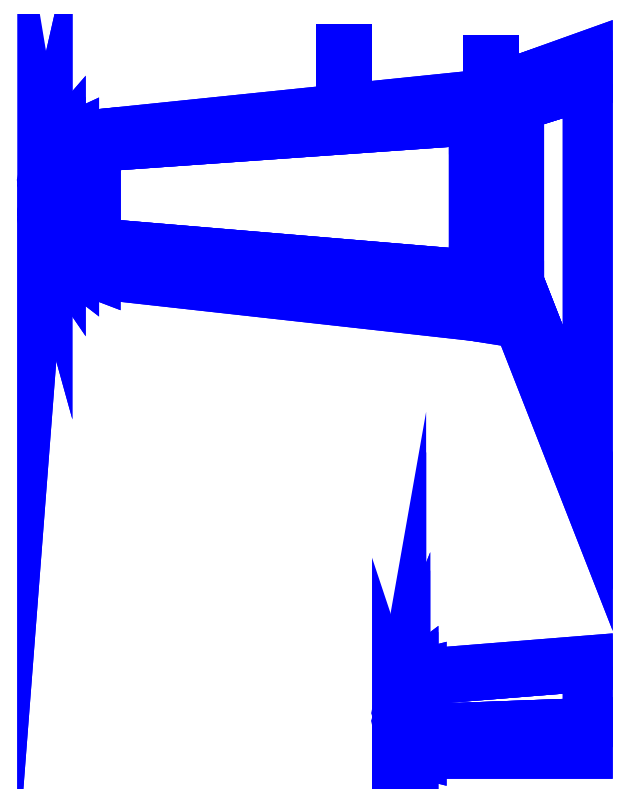
<metadata>
{"format":"dxf","ext":"dxf","renderer":"ezdxf+matplotlib","layout":"modelspace","background":"white","min_lineweight":24,"dpi":150}
</metadata>
<code>
0
SECTION
2
ENTITIES
0
3DFACE
8
WING2
10
-4.8
20
1.19
30
2.32
11
-1.11
21
0.88
31
2.03
12
-1.11
22
0.48
32
1.76
13
-4.8
23
0.89
33
2.22
0
3DFACE
8
WING2
10
-4.8
20
2.25
30
2.22
11
-1.11
21
2.63
31
1.76
12
-1.11
22
2.39
32
2.03
13
-4.8
23
2.13
33
2.32
0
3DFACE
8
WING2
10
-5.14
20
1.07
30
2.27
11
-5.01
21
0.97
31
2.25
12
-5.01
22
1.26
32
2.21
13
-5.14
23
1.38
33
2.24
0
3DFACE
8
WING2
10
-5.14
20
2.03
30
2.24
11
-5.01
21
2.09
31
2.21
12
-5.01
22
2.23
32
2.25
13
-5.14
23
2.17
33
2.27
0
3DFACE
8
WING2
10
-1.11
20
2.39
30
2.03
11
-1.11
21
0.88
31
2.03
12
-4.8
22
1.19
32
2.32
13
-4.8
23
2.13
33
2.32
0
3DFACE
8
WING2
10
-5.31
20
1.57
30
2.27
11
-5.27
21
1.52
31
2.26
12
-5.27
22
1.9
32
2.26
13
-5.31
23
1.74
33
2.27
0
3DFACE
8
WING2
10
-5.27
20
1.26
30
2.28
11
-5.14
21
1.07
31
2.27
12
-5.14
22
1.38
32
2.24
13
-5.27
23
1.52
33
2.26
0
3DFACE
8
WING2
10
-5.32
20
1.44
30
2.28
11
-5.27
21
1.26
31
2.28
12
-5.27
22
1.52
32
2.26
13
-5.31
23
1.57
33
2.27
0
3DFACE
8
WING2
10
-5.27
20
1.9
30
2.26
11
-5.14
21
2.03
31
2.24
12
-5.14
22
2.17
32
2.27
13
-5.27
23
2.02
33
2.28
0
3DFACE
8
WING2
10
-5.31
20
1.74
30
2.27
11
-5.27
21
1.9
31
2.26
12
-5.27
22
2.02
32
2.28
13
-5.32
23
1.8
33
2.28
0
3DFACE
8
WING2
10
-5.14
20
1.38
30
2.32
11
-5.01
21
1.26
31
2.33
12
-5.01
22
0.97
32
2.25
13
-5.14
23
1.07
33
2.27
0
3DFACE
8
WING2
10
-5.14
20
2.17
30
2.27
11
-5.01
21
2.23
31
2.25
12
-5.01
22
2.09
32
2.33
13
-5.14
23
2.03
33
2.32
0
3DFACE
8
WING2
10
-5.01
20
2.23
30
2.25
11
-4.8
21
2.25
31
2.22
12
-4.8
22
2.13
32
2.32
13
-5.01
23
2.09
33
2.33
0
3DFACE
8
WING2
10
-5.01
20
1.26
30
2.33
11
-4.8
21
1.19
31
2.32
12
-4.8
22
0.89
32
2.22
13
-5.01
23
0.97
33
2.25
0
3DFACE
8
WING2
10
-1.11
20
0.88
30
2.03
11
-0.67
21
0.81
31
2
12
-0.67
22
0.41
32
1.75
13
-1.11
23
0.48
33
1.76
0
3DFACE
8
WING2
10
-1.11
20
2.63
30
1.76
11
-0.67
21
2.78
31
1.75
12
-0.67
22
2.53
32
2
13
-1.11
23
2.39
33
2.03
0
3DFACE
8
WING2
10
-0.67
20
0.81
30
2
11
0
21
-0.9
31
1.98
12
0
22
-1.3
32
1.66
13
-0.67
23
0.41
33
1.75
0
3DFACE
8
WING2
10
-0.67
20
2.78
30
1.75
11
-9e-16
21
3.02
31
1.66
12
-9e-16
22
2.74
32
1.98
13
-0.67
23
2.53
33
2
0
3DFACE
8
WING2
10
-4.8
20
1.19
30
2.17
11
-1.11
21
0.88
31
1.68
12
-1.11
22
2.39
32
1.68
13
-4.8
23
2.13
33
2.17
0
3DFACE
8
WING2
10
-4.8
20
0.89
30
2.22
11
-1.11
21
0.48
31
1.76
12
-1.11
22
0.88
32
1.68
13
-4.8
23
1.19
33
2.17
0
3DFACE
8
WING2
10
-4.8
20
2.13
30
2.17
11
-1.11
21
2.39
31
1.68
12
-1.11
22
2.63
32
1.76
13
-4.8
23
2.25
33
2.22
0
3DFACE
8
WING2
10
-0.67
20
0.81
30
1.63
11
0
21
-0.9
31
1.53
12
-9e-16
22
2.74
32
1.53
13
-0.67
23
2.53
33
1.63
0
3DFACE
8
WING2
10
-1.11
20
0.88
30
1.68
11
-0.67
21
0.81
31
1.63
12
-0.67
22
2.53
32
1.63
13
-1.11
23
2.39
33
1.68
0
3DFACE
8
WING2
10
-1.11
20
0.48
30
1.76
11
-0.67
21
0.41
31
1.75
12
-0.67
22
0.81
32
1.63
13
-1.11
23
0.88
33
1.68
0
3DFACE
8
WING2
10
-1.11
20
2.39
30
1.68
11
-0.67
21
2.53
31
1.63
12
-0.67
22
2.78
32
1.75
13
-1.11
23
2.63
33
1.76
0
3DFACE
8
WING2
10
-0.67
20
0.41
30
1.75
11
0
21
-1.3
31
1.66
12
0
22
-0.9
32
1.53
13
-0.67
23
0.81
33
1.63
0
3DFACE
8
WING2
10
-0.67
20
2.53
30
1.63
11
-9e-16
21
2.74
31
1.53
12
-9e-16
22
3.02
32
1.66
13
-0.67
23
2.78
33
1.75
0
3DFACE
8
WING2
10
-0.67
20
2.53
30
2
11
-0.67
21
0.81
31
2
12
-1.11
22
0.88
32
2.03
13
-1.11
23
2.39
33
2.03
0
3DFACE
8
WING2
10
-9e-16
20
2.74
30
1.98
11
0
21
-0.9
31
1.98
12
-0.67
22
0.81
32
2
13
-0.67
23
2.53
33
2
0
3DFACE
8
WING2
10
-5.14
20
1.38
30
2.24
11
-5.01
21
1.26
31
2.21
12
-5.01
22
2.09
32
2.21
13
-5.14
23
2.03
33
2.24
0
3DFACE
8
WING2
10
-5.01
20
0.97
30
2.25
11
-4.8
21
0.89
31
2.22
12
-4.8
22
1.19
32
2.17
13
-5.01
23
1.26
33
2.21
0
3DFACE
8
WING2
10
-5.01
20
2.09
30
2.21
11
-4.8
21
2.13
31
2.17
12
-4.8
22
2.25
32
2.22
13
-5.01
23
2.23
33
2.25
0
3DFACE
8
WING2
10
-5.01
20
1.26
30
2.21
11
-4.8
21
1.19
31
2.17
12
-4.8
22
2.13
32
2.17
13
-5.01
23
2.09
33
2.21
0
3DFACE
8
WING2
10
-5.27
20
1.52
30
2.26
11
-5.14
21
1.38
31
2.24
12
-5.14
22
2.03
32
2.24
13
-5.27
23
1.9
33
2.26
0
3DFACE
8
WING2
10
-5.32
20
1.8
30
2.28
11
-5.32
21
1.44
31
2.28
12
-5.31
22
1.57
32
2.27
13
-5.31
23
1.74
33
2.27
0
3DFACE
8
WING2
10
-5.31
20
1.57
30
2.29
11
-5.27
21
1.52
31
2.31
12
-5.27
22
1.26
32
2.28
13
-5.32
23
1.44
33
2.28
0
3DFACE
8
WING2
10
-5.31
20
1.74
30
2.29
11
-5.31
21
1.57
31
2.29
12
-5.32
22
1.44
32
2.28
13
-5.32
23
1.8
33
2.28
0
3DFACE
8
WING2
10
-5.32
20
1.8
30
2.28
11
-5.27
21
2.02
31
2.28
12
-5.27
22
1.9
32
2.31
13
-5.31
23
1.74
33
2.29
0
3DFACE
8
WING2
10
-5.27
20
1.9
30
2.31
11
-5.27
21
1.52
31
2.31
12
-5.31
22
1.57
32
2.29
13
-5.31
23
1.74
33
2.29
0
3DFACE
8
WING2
10
-5.27
20
1.52
30
2.31
11
-5.14
21
1.38
31
2.32
12
-5.14
22
1.07
32
2.27
13
-5.27
23
1.26
33
2.28
0
3DFACE
8
WING2
10
-5.27
20
2.02
30
2.28
11
-5.14
21
2.17
31
2.27
12
-5.14
22
2.03
32
2.32
13
-5.27
23
1.9
33
2.31
0
3DFACE
8
WING2
10
-5.14
20
2.03
30
2.32
11
-5.14
21
1.38
31
2.32
12
-5.27
22
1.52
32
2.31
13
-5.27
23
1.9
33
2.31
0
3DFACE
8
WING2
10
-5.01
20
2.09
30
2.33
11
-5.01
21
1.26
31
2.33
12
-5.14
22
1.38
32
2.32
13
-5.14
23
2.03
33
2.32
0
3DFACE
8
WING2
10
-4.8
20
2.13
30
2.32
11
-4.8
21
1.19
31
2.32
12
-5.01
22
1.26
32
2.33
13
-5.01
23
2.09
33
2.33
0
3DFACE
8
WING2
10
0
20
-2.94
30
2.44
11
0
21
-3.49
31
2.44
12
-1.62
22
-3.55
32
2.42
13
-1.62
23
-3.07
33
2.42
0
3DFACE
8
WING2
10
-1.62
20
-3.07
30
2.42
11
-1.62
21
-3.55
31
2.42
12
-1.7
22
-3.54
32
2.41
13
-1.7
23
-3.09
33
2.41
0
3DFACE
8
WING2
10
-1.7
20
-3.09
30
2.41
11
-1.7
21
-3.54
31
2.41
12
-1.78
22
-3.53
32
2.4
13
-1.78
23
-3.15
33
2.4
0
3DFACE
8
WING2
10
-1.78
20
-3.15
30
2.4
11
-1.78
21
-3.53
31
2.4
12
-1.82
22
-3.5
32
2.39
13
-1.82
23
-3.24
33
2.39
0
3DFACE
8
WING2
10
-1.82
20
-3.24
30
2.39
11
-1.82
21
-3.5
31
2.39
12
-1.85
22
-3.45
32
2.38
13
-1.85
23
-3.41
33
2.38
0
3DFACE
8
WING2
10
-1.86
20
-3.38
30
2.37
11
-1.82
21
-3.19
31
2.37
12
-1.82
22
-3.24
32
2.39
13
-1.85
23
-3.41
33
2.38
0
3DFACE
8
WING2
10
-1.85
20
-3.41
30
2.36
11
-1.82
21
-3.24
31
2.35
12
-1.82
22
-3.19
32
2.37
13
-1.86
23
-3.38
33
2.37
0
3DFACE
8
WING2
10
-1.62
20
-3.55
30
2.32
11
0
21
-3.49
31
2.3
12
0
22
-2.94
32
2.3
13
-1.62
23
-3.07
33
2.32
0
3DFACE
8
WING2
10
-1.7
20
-3.54
30
2.33
11
-1.62
21
-3.55
31
2.32
12
-1.62
22
-3.07
32
2.32
13
-1.7
23
-3.09
33
2.33
0
3DFACE
8
WING2
10
-1.78
20
-3.53
30
2.34
11
-1.7
21
-3.54
31
2.33
12
-1.7
22
-3.09
32
2.33
13
-1.78
23
-3.15
33
2.34
0
3DFACE
8
WING2
10
-1.82
20
-3.5
30
2.35
11
-1.78
21
-3.53
31
2.34
12
-1.78
22
-3.15
32
2.34
13
-1.82
23
-3.24
33
2.35
0
3DFACE
8
WING2
10
-1.85
20
-3.45
30
2.36
11
-1.82
21
-3.5
31
2.35
12
-1.82
22
-3.24
32
2.35
13
-1.85
23
-3.41
33
2.36
0
3DFACE
8
WING2
10
-1.62
20
-3.55
30
2.42
11
0
21
-3.49
31
2.44
12
0
22
-3.79
32
2.37
13
-1.62
23
-3.79
33
2.37
0
3DFACE
8
WING2
10
-1.7
20
-3.54
30
2.41
11
-1.62
21
-3.55
31
2.42
12
-1.62
22
-3.79
32
2.37
13
-1.7
23
-3.77
33
2.37
0
3DFACE
8
WING2
10
-1.78
20
-3.53
30
2.4
11
-1.7
21
-3.54
31
2.41
12
-1.7
22
-3.77
32
2.37
13
-1.78
23
-3.71
33
2.37
0
3DFACE
8
WING2
10
-1.82
20
-3.5
30
2.39
11
-1.78
21
-3.53
31
2.4
12
-1.78
22
-3.71
32
2.37
13
-1.82
23
-3.65
33
2.37
0
3DFACE
8
WING2
10
-1.85
20
-3.45
30
2.38
11
-1.82
21
-3.5
31
2.39
12
-1.82
22
-3.65
32
2.37
13
-1.86
23
-3.48
33
2.37
0
3DFACE
8
WING2
10
-1.85
20
-3.41
30
2.38
11
-1.85
21
-3.45
31
2.38
12
-1.86
22
-3.48
32
2.37
13
-1.86
23
-3.38
33
2.37
0
3DFACE
8
WING2
10
-1.82
20
-3.65
30
2.37
11
-1.78
21
-3.71
31
2.37
12
-1.78
22
-3.53
32
2.34
13
-1.82
23
-3.5
33
2.35
0
3DFACE
8
WING2
10
-1.86
20
-3.48
30
2.37
11
-1.82
21
-3.65
31
2.37
12
-1.82
22
-3.5
32
2.35
13
-1.85
23
-3.45
33
2.36
0
3DFACE
8
WING2
10
-1.86
20
-3.38
30
2.37
11
-1.86
21
-3.48
31
2.37
12
-1.85
22
-3.45
32
2.36
13
-1.85
23
-3.41
33
2.36
0
3DFACE
8
WING2
10
-1.7
20
-3.77
30
2.37
11
-1.62
21
-3.79
31
2.37
12
-1.62
22
-3.55
32
2.32
13
-1.7
23
-3.54
33
2.33
0
3DFACE
8
WING2
10
-1.78
20
-3.71
30
2.37
11
-1.7
21
-3.77
31
2.37
12
-1.7
22
-3.54
32
2.33
13
-1.78
23
-3.53
33
2.34
0
3DFACE
8
WING2
10
-1.62
20
-3.79
30
2.37
11
0
21
-3.79
31
2.37
12
0
22
-3.49
32
2.3
13
-1.62
23
-3.55
33
2.32
0
3DFACE
8
WING2
10
-1.62
20
-3.01
30
2.37
11
0
21
-2.88
31
2.37
12
0
22
-2.94
32
2.44
13
-1.62
23
-3.07
33
2.42
0
3DFACE
8
WING2
10
-1.7
20
-3.03
30
2.37
11
-1.62
21
-3.01
31
2.37
12
-1.62
22
-3.07
32
2.42
13
-1.7
23
-3.09
33
2.41
0
3DFACE
8
WING2
10
-1.78
20
-3.09
30
2.37
11
-1.7
21
-3.03
31
2.37
12
-1.7
22
-3.09
32
2.41
13
-1.78
23
-3.15
33
2.4
0
3DFACE
8
WING2
10
-1.82
20
-3.19
30
2.37
11
-1.78
21
-3.09
31
2.37
12
-1.78
22
-3.15
32
2.4
13
-1.82
23
-3.24
33
2.39
0
3DFACE
8
WING2
10
-1.7
20
-3.09
30
2.33
11
-1.62
21
-3.07
31
2.32
12
-1.62
22
-3.01
32
2.37
13
-1.7
23
-3.03
33
2.37
0
3DFACE
8
WING2
10
-1.78
20
-3.15
30
2.34
11
-1.7
21
-3.09
31
2.33
12
-1.7
22
-3.03
32
2.37
13
-1.78
23
-3.09
33
2.37
0
3DFACE
8
WING2
10
-1.82
20
-3.24
30
2.35
11
-1.78
21
-3.15
31
2.34
12
-1.78
22
-3.09
32
2.37
13
-1.82
23
-3.19
33
2.37
0
3DFACE
8
WING2
10
-1.62
20
-3.07
30
2.32
11
0
21
-2.94
31
2.3
12
0
22
-2.88
32
2.37
13
-1.62
23
-3.01
33
2.37
0
3DFACE
8
WING2
10
-2.395
20
3.08
30
1.894
11
-2.365
21
3.08
31
1.894
12
-2.35
22
3.08
32
1.92
13
-2.41
23
3.08
33
1.92
0
3DFACE
8
WING2
10
-2.41
20
3.08
30
1.92
11
-2.35
21
3.08
31
1.92
12
-2.365
22
3.08
32
1.946
13
-2.395
23
3.08
33
1.946
0
3DFACE
8
WING2
10
-2.395
20
3.08
30
1.894
11
-2.41
21
3.08
31
1.92
12
-2.41
22
2.38
32
1.92
13
-2.395
23
2.38
33
1.894
0
3DFACE
8
WING2
10
-2.365
20
3.08
30
1.894
11
-2.395
21
3.08
31
1.894
12
-2.395
22
2.38
32
1.894
13
-2.365
23
2.38
33
1.894
0
3DFACE
8
WING2
10
-2.35
20
3.08
30
1.92
11
-2.365
21
3.08
31
1.894
12
-2.365
22
2.38
32
1.894
13
-2.35
23
2.38
33
1.92
0
3DFACE
8
WING2
10
-2.365
20
3.08
30
1.946
11
-2.35
21
3.08
31
1.92
12
-2.35
22
2.38
32
1.92
13
-2.365
23
2.38
33
1.946
0
3DFACE
8
WING2
10
-2.395
20
3.08
30
1.946
11
-2.365
21
3.08
31
1.946
12
-2.365
22
2.38
32
1.946
13
-2.395
23
2.38
33
1.946
0
3DFACE
8
WING2
10
-2.41
20
3.08
30
1.92
11
-2.395
21
3.08
31
1.946
12
-2.395
22
2.38
32
1.946
13
-2.41
23
2.38
33
1.92
0
3DFACE
8
WING2
10
-0.955
20
2.98
30
1.734
11
-0.925
21
2.98
31
1.734
12
-0.91
22
2.98
32
1.76
13
-0.97
23
2.98
33
1.76
0
3DFACE
8
WING2
10
-0.97
20
2.98
30
1.76
11
-0.91
21
2.98
31
1.76
12
-0.925
22
2.98
32
1.786
13
-0.955
23
2.98
33
1.786
0
3DFACE
8
WING2
10
-0.955
20
2.98
30
1.734
11
-0.97
21
2.98
31
1.76
12
-0.97
22
2.48
32
1.76
13
-0.955
23
2.48
33
1.734
0
3DFACE
8
WING2
10
-0.97
20
2.98
30
1.76
11
-0.955
21
2.98
31
1.786
12
-0.955
22
2.48
32
1.786
13
-0.97
23
2.48
33
1.76
0
3DFACE
8
WING2
10
-0.925
20
2.98
30
1.734
11
-0.955
21
2.98
31
1.734
12
-0.955
22
2.48
32
1.734
13
-0.925
23
2.48
33
1.734
0
3DFACE
8
WING2
10
-0.955
20
2.98
30
1.786
11
-0.925
21
2.98
31
1.786
12
-0.925
22
2.48
32
1.786
13
-0.955
23
2.48
33
1.786
0
3DFACE
8
WING2
10
-0.925
20
2.98
30
1.786
11
-0.91
21
2.98
31
1.76
12
-0.91
22
2.48
32
1.76
13
-0.925
23
2.48
33
1.786
0
3DFACE
8
WING2
10
-0.91
20
2.98
30
1.76
11
-0.925
21
2.98
31
1.734
12
-0.925
22
2.48
32
1.734
13
-0.91
23
2.48
33
1.76
0
ENDSEC
0
EOF

</code>
